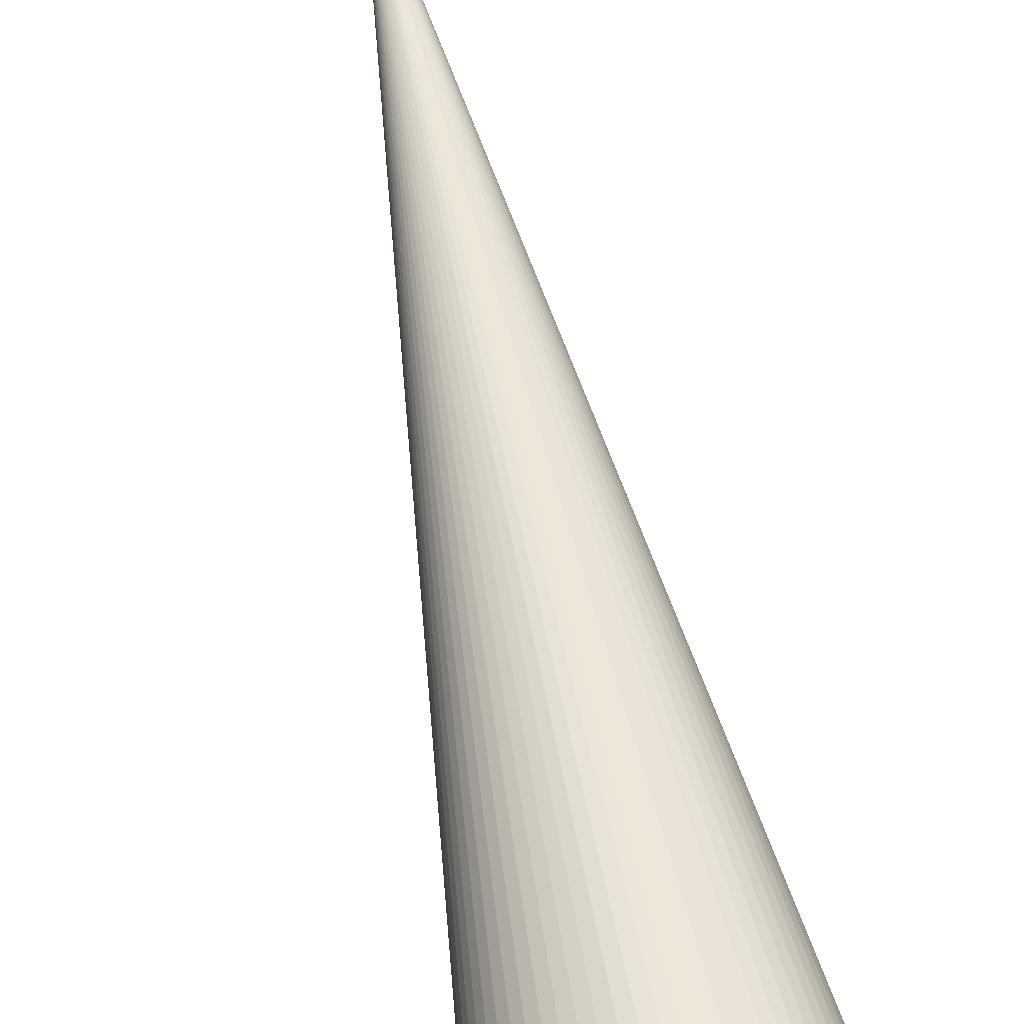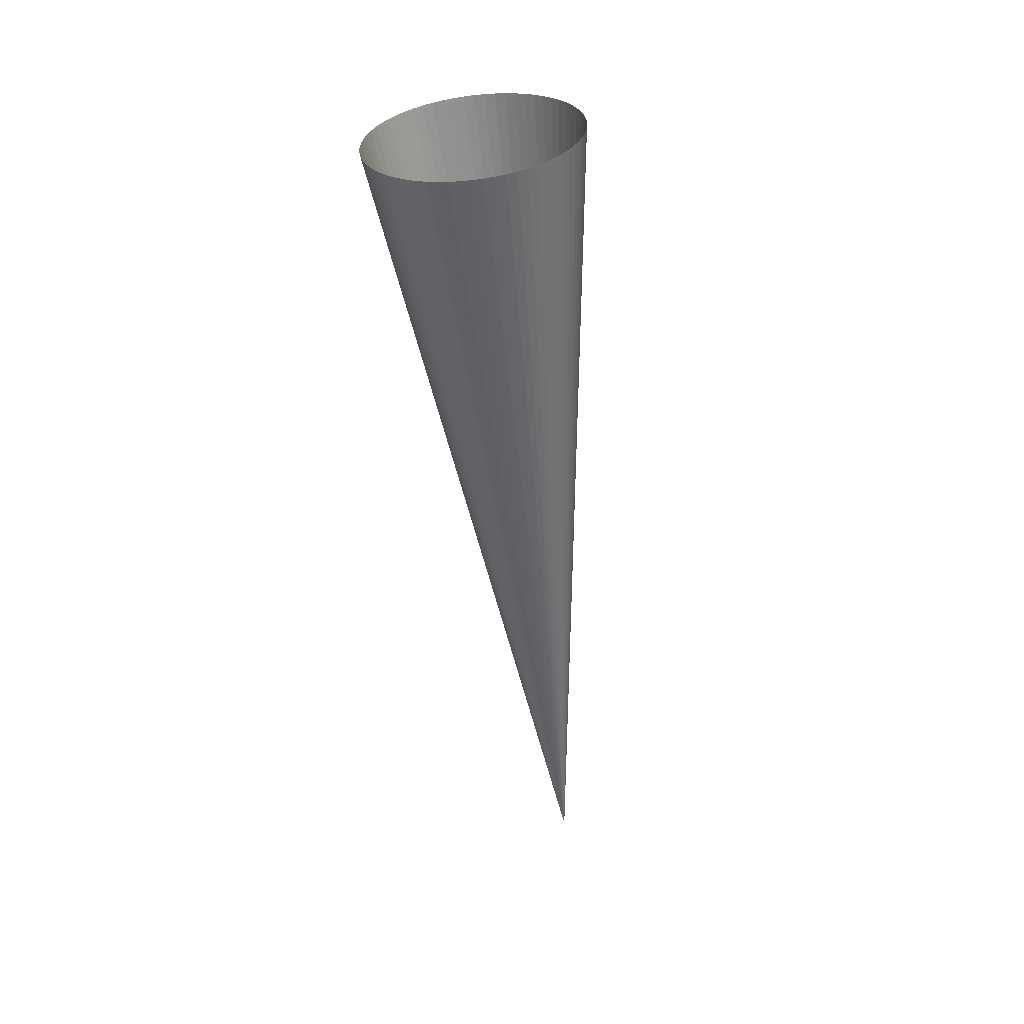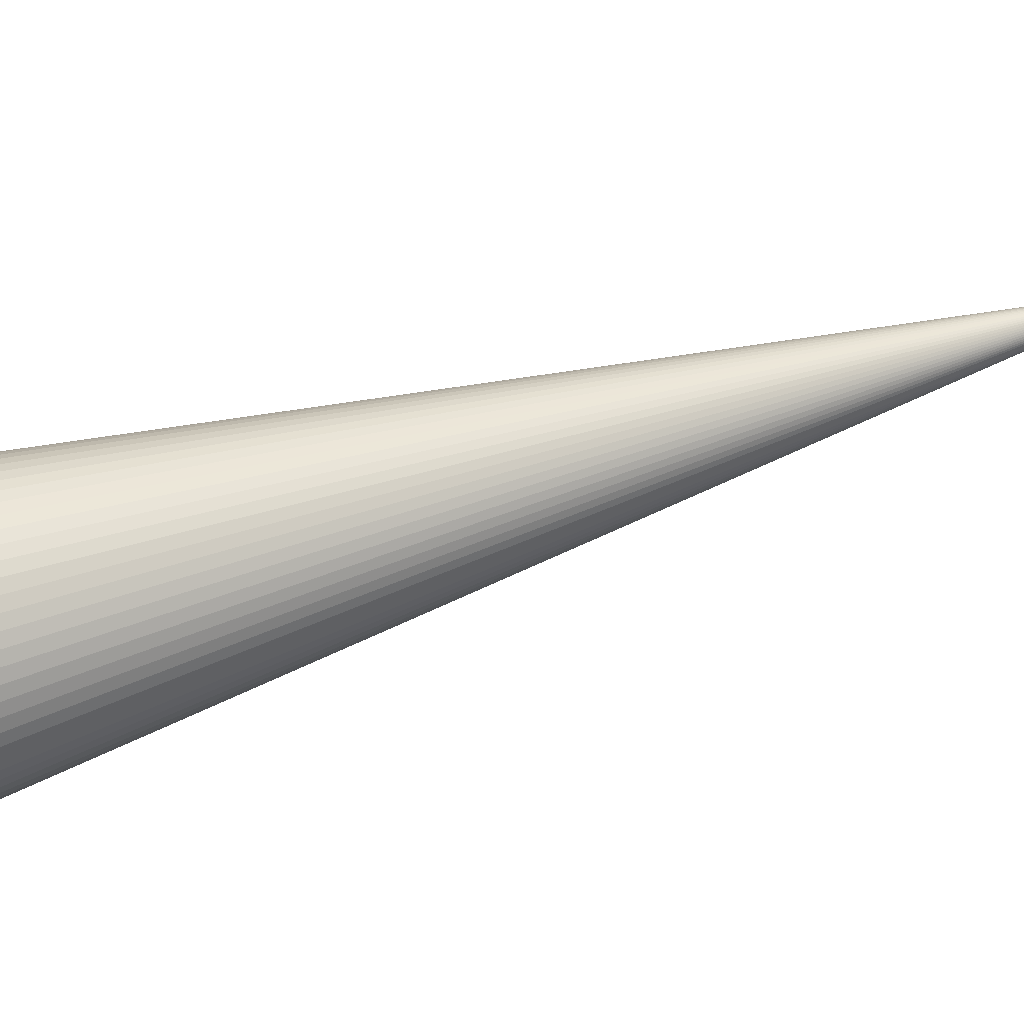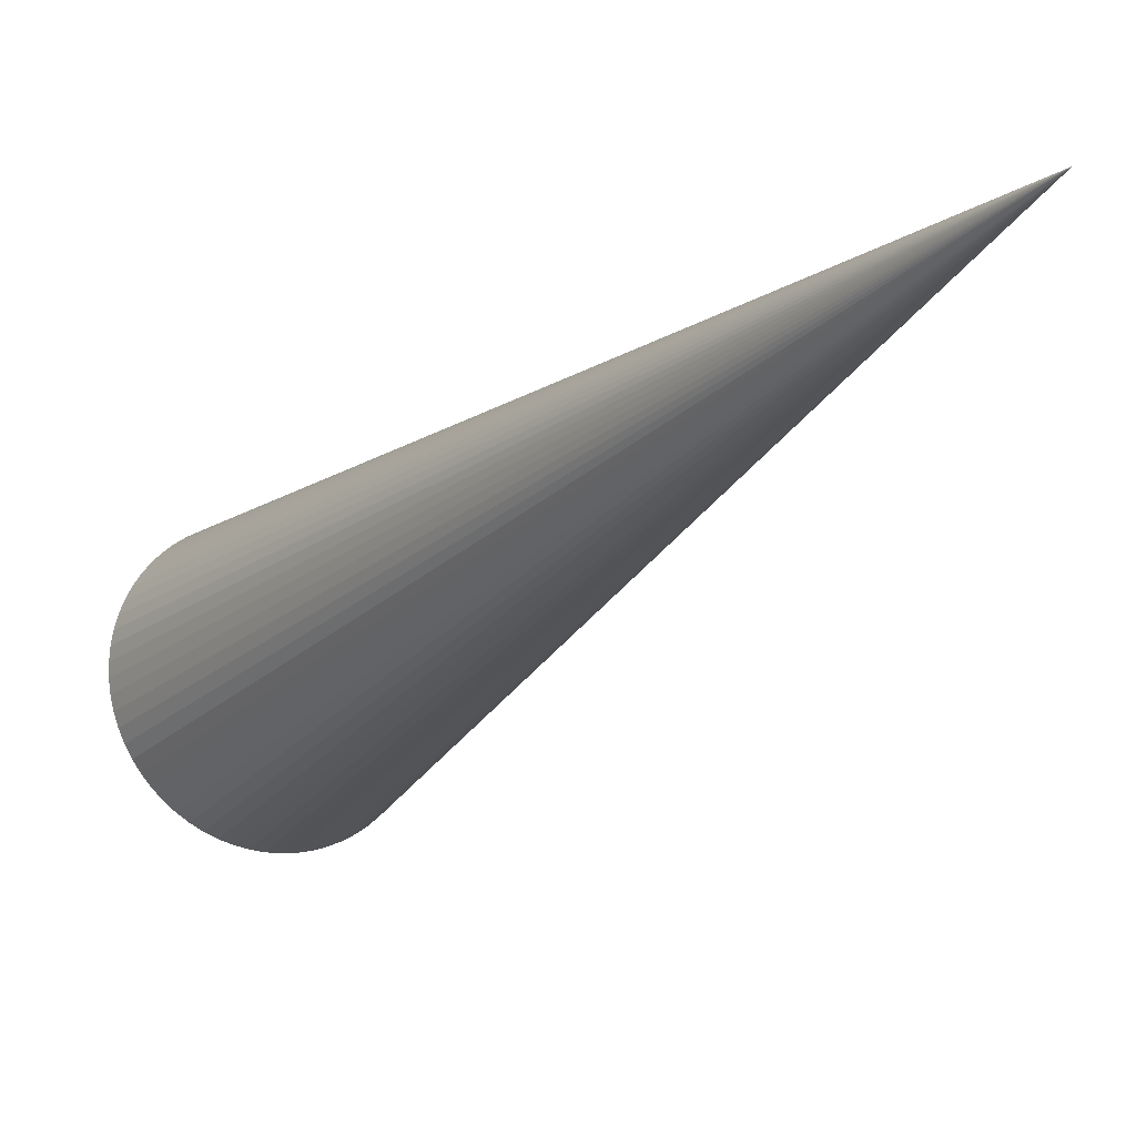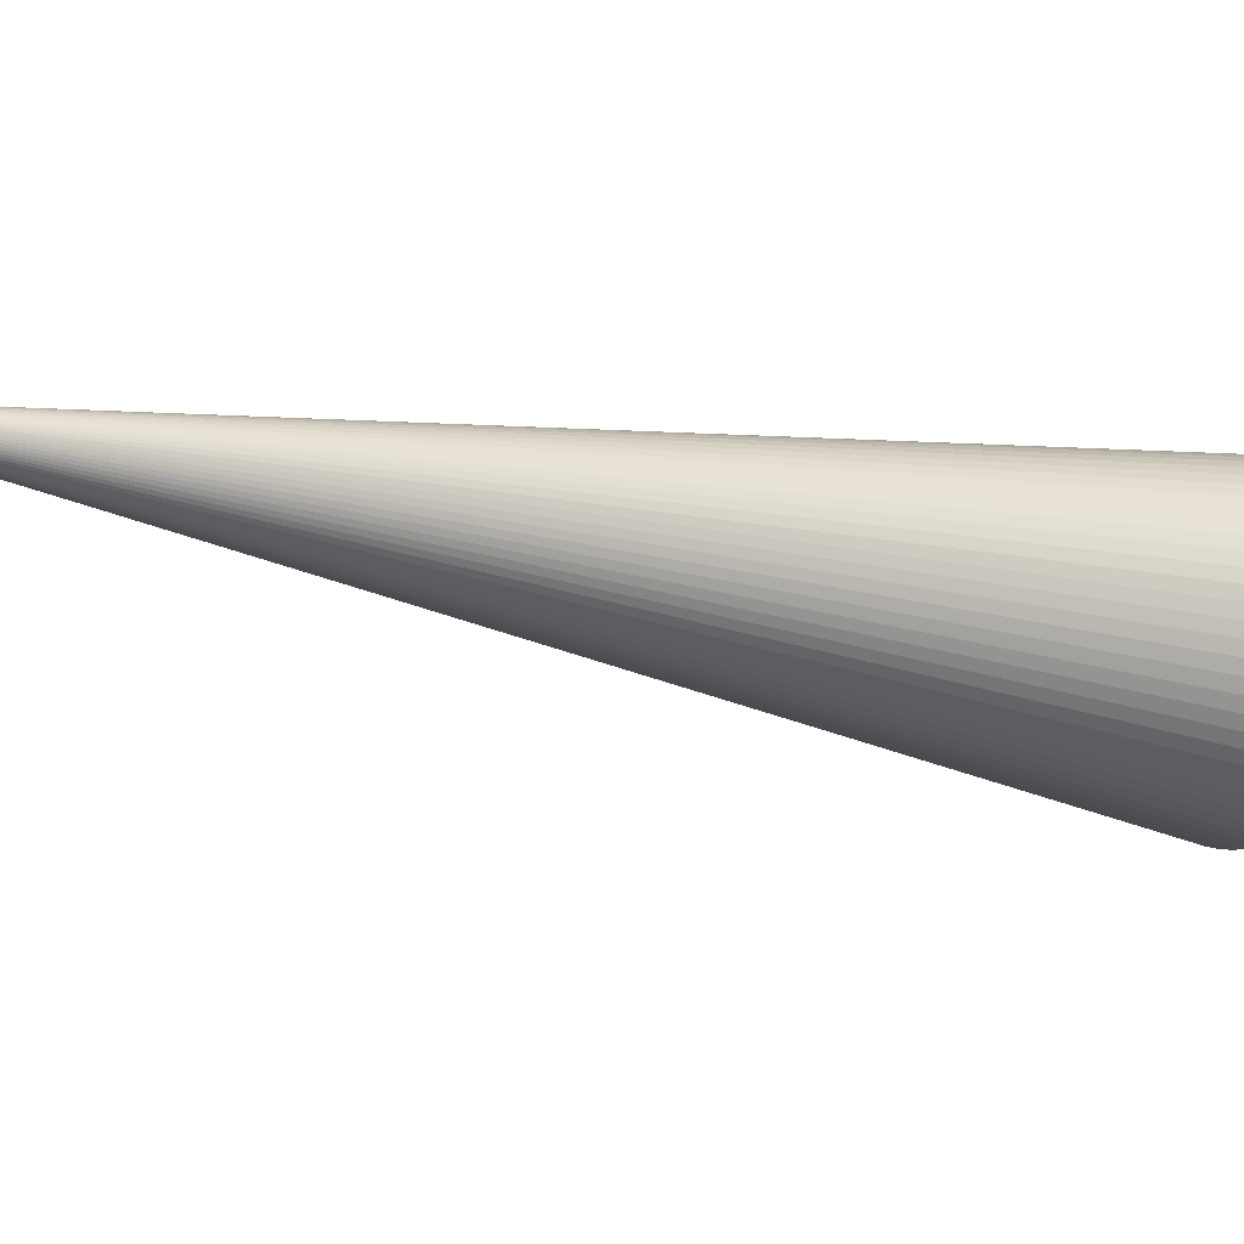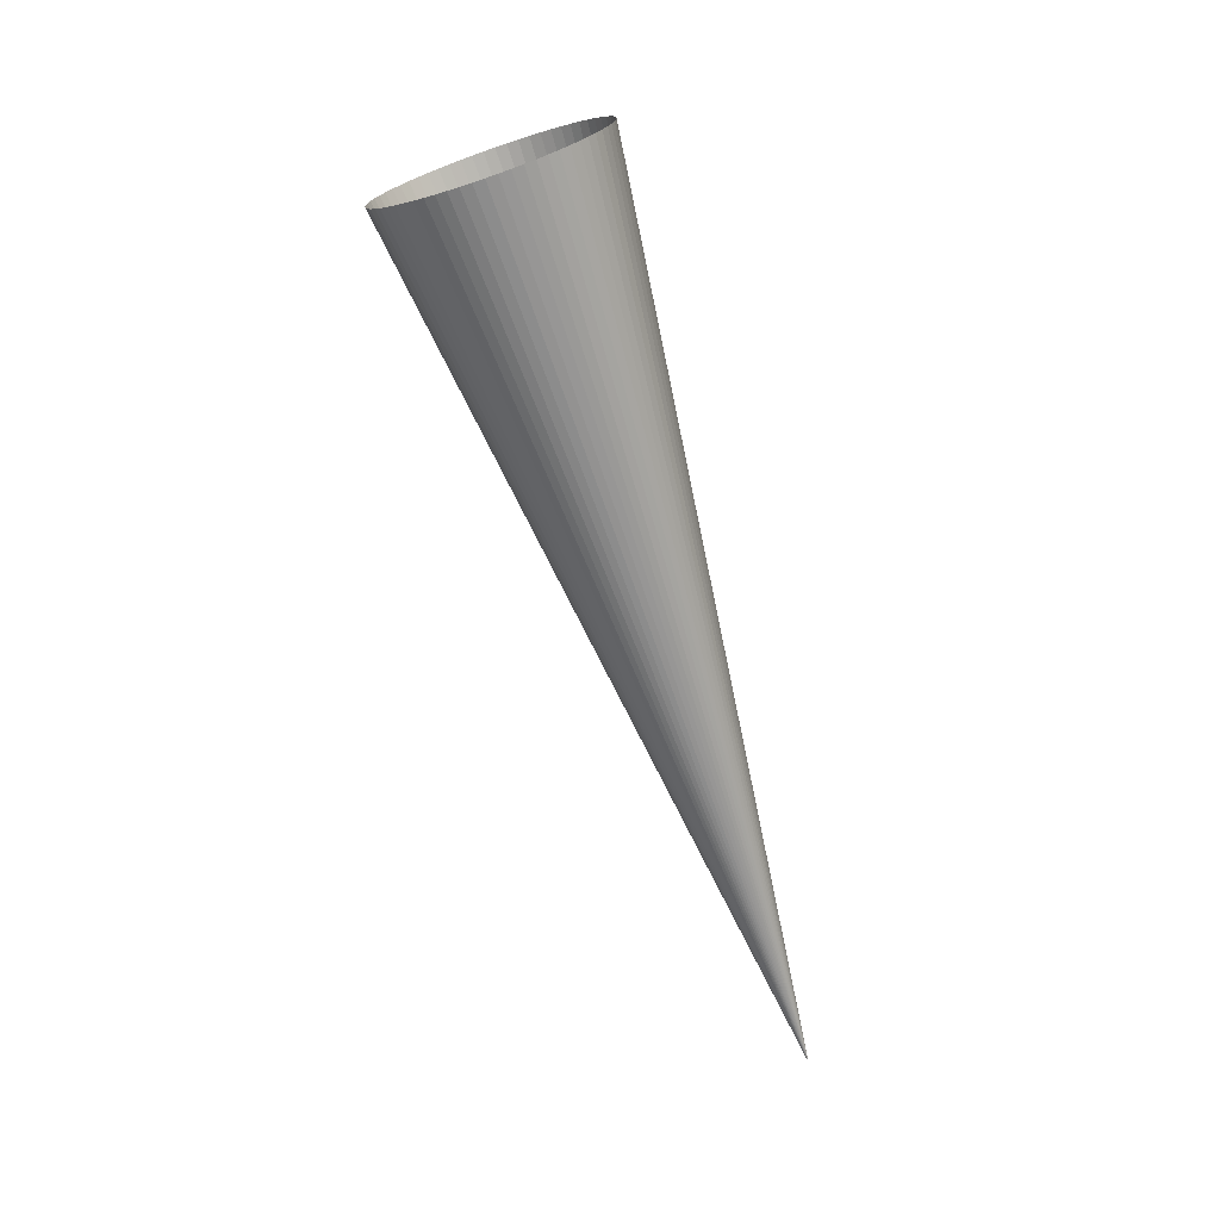
<metadata>
{"format":"obj","ext":"obj","renderer":"f3d","projection":"perspective","resolution":1024,"background":"white","views":[{"elev":39.5,"azim":-12.4,"up":"+Y"},{"elev":11.9,"azim":18.8,"up":"+Z"},{"elev":-52.1,"azim":93.2,"up":"+Y"},{"elev":6.7,"azim":150.8,"up":"+Y"},{"elev":27.4,"azim":-118.8,"up":"+Y"},{"elev":30.3,"azim":122.0,"up":"+Z"}]}
</metadata>
<code>
o Jets_0
v 0 0 0
v 0 0 0
v 0 0 0
v 0 0 0
v 0 0 0
v 0 0 0
v 0 0 0
v 0 0 0
v 0 0 0
v 0 0 0
v 0 0 0
v 0 0 0
v 0 0 0
v 0 0 0
v 0 0 0
v 0 0 0
v 0 0 0
v 0 0 0
v 0 0 0
v 0 0 0
v 0 0 0
v 0 0 0
v 0 0 0
v 0 0 0
v 0 0 0
v 0 0 0
v 0 0 0
v 0 0 0
v 0 0 0
v 0 0 0
v 0 0 0
v 0 0 0
v 0 0 0
v 0 0 0
v 0 0 0
v 0 0 0
v 0 0 0
v 0 0 0
v 0 0 0
v 0 0 0
v 0 0 0
v 0 0 0
v 0 0 0
v 0 0 0
v 0 0 0
v 0 0 0
v 0 0 0
v 0 0 0
v 0 0 0
v 0 0 0
v 0 0 0
v 0 0 0
v 0 0 0
v 0 0 0
v 0 0 0
v 0 0 0
v 0 0 0
v 0 0 0
v 0 0 0
v 0 0 0
v 0 0 0
v 0 0 0
v 0 0 0
v 0 0 0
v 0.3158 -0.8791 2.261
v 0.311 -0.8522 2.272
v 0.3033 -0.8259 2.283
v 0.2929 -0.8005 2.293
v 0.2798 -0.7761 2.303
v 0.2642 -0.753 2.313
v 0.2463 -0.7315 2.321
v 0.2261 -0.7117 2.33
v 0.204 -0.6938 2.337
v 0.18 -0.678 2.344
v 0.1545 -0.6645 2.349
v 0.1277 -0.6534 2.354
v 0.09985 -0.6448 2.358
v 0.07119 -0.6387 2.36
v 0.04202 -0.6353 2.362
v 0.01263 -0.6346 2.363
v -0.01672 -0.6365 2.362
v -0.04572 -0.641 2.36
v -0.07412 -0.6482 2.358
v -0.1016 -0.658 2.354
v -0.128 -0.6701 2.349
v -0.1529 -0.6847 2.344
v -0.1762 -0.7014 2.337
v -0.1976 -0.7201 2.33
v -0.217 -0.7407 2.321
v -0.2341 -0.7629 2.313
v -0.2487 -0.7866 2.303
v -0.2608 -0.8115 2.293
v -0.2702 -0.8373 2.283
v -0.2768 -0.8639 2.272
v -0.2806 -0.8909 2.261
v -0.2815 -0.9182 2.25
v -0.2795 -0.9454 2.239
v -0.2747 -0.9722 2.228
v -0.267 -0.9985 2.217
v -0.2566 -1.024 2.207
v -0.2435 -1.048 2.197
v -0.2279 -1.071 2.187
v -0.21 -1.093 2.179
v -0.1898 -1.113 2.17
v -0.1677 -1.131 2.163
v -0.1437 -1.146 2.156
v -0.1182 -1.16 2.151
v -0.09141 -1.171 2.146
v -0.06354 -1.18 2.142
v -0.03489 -1.186 2.14
v -0.005719 -1.189 2.138
v 0.02368 -1.19 2.137
v 0.05302 -1.188 2.138
v 0.08203 -1.183 2.14
v 0.1104 -1.176 2.142
v 0.1379 -1.166 2.146
v 0.1643 -1.154 2.151
v 0.1892 -1.14 2.156
v 0.2125 -1.123 2.163
v 0.2339 -1.104 2.17
v 0.2533 -1.084 2.179
v 0.2704 -1.062 2.187
v 0.285 -1.038 2.197
v 0.2971 -1.013 2.207
v 0.3065 -0.9871 2.217
v 0.3131 -0.9606 2.228
v 0.3169 -0.9335 2.239
v 0.3178 -0.9063 2.25
f 1 65 66 2
f 2 66 65 1
f 2 66 67 3
f 3 67 66 2
f 3 67 68 4
f 4 68 67 3
f 4 68 69 5
f 5 69 68 4
f 5 69 70 6
f 6 70 69 5
f 6 70 71 7
f 7 71 70 6
f 7 71 72 8
f 8 72 71 7
f 8 72 73 9
f 9 73 72 8
f 9 73 74 10
f 10 74 73 9
f 10 74 75 11
f 11 75 74 10
f 11 75 76 12
f 12 76 75 11
f 12 76 77 13
f 13 77 76 12
f 13 77 78 14
f 14 78 77 13
f 14 78 79 15
f 15 79 78 14
f 15 79 80 16
f 16 80 79 15
f 16 80 81 17
f 17 81 80 16
f 17 81 82 18
f 18 82 81 17
f 18 82 83 19
f 19 83 82 18
f 19 83 84 20
f 20 84 83 19
f 20 84 85 21
f 21 85 84 20
f 21 85 86 22
f 22 86 85 21
f 22 86 87 23
f 23 87 86 22
f 23 87 88 24
f 24 88 87 23
f 24 88 89 25
f 25 89 88 24
f 25 89 90 26
f 26 90 89 25
f 26 90 91 27
f 27 91 90 26
f 27 91 92 28
f 28 92 91 27
f 28 92 93 29
f 29 93 92 28
f 29 93 94 30
f 30 94 93 29
f 30 94 95 31
f 31 95 94 30
f 31 95 96 32
f 32 96 95 31
f 32 96 97 33
f 33 97 96 32
f 33 97 98 34
f 34 98 97 33
f 34 98 99 35
f 35 99 98 34
f 35 99 100 36
f 36 100 99 35
f 36 100 101 37
f 37 101 100 36
f 37 101 102 38
f 38 102 101 37
f 38 102 103 39
f 39 103 102 38
f 39 103 104 40
f 40 104 103 39
f 40 104 105 41
f 41 105 104 40
f 41 105 106 42
f 42 106 105 41
f 42 106 107 43
f 43 107 106 42
f 43 107 108 44
f 44 108 107 43
f 44 108 109 45
f 45 109 108 44
f 45 109 110 46
f 46 110 109 45
f 46 110 111 47
f 47 111 110 46
f 47 111 112 48
f 48 112 111 47
f 48 112 113 49
f 49 113 112 48
f 49 113 114 50
f 50 114 113 49
f 50 114 115 51
f 51 115 114 50
f 51 115 116 52
f 52 116 115 51
f 52 116 117 53
f 53 117 116 52
f 53 117 118 54
f 54 118 117 53
f 54 118 119 55
f 55 119 118 54
f 55 119 120 56
f 56 120 119 55
f 56 120 121 57
f 57 121 120 56
f 57 121 122 58
f 58 122 121 57
f 58 122 123 59
f 59 123 122 58
f 59 123 124 60
f 60 124 123 59
f 60 124 125 61
f 61 125 124 60
f 61 125 126 62
f 62 126 125 61
f 62 126 127 63
f 63 127 126 62
f 63 127 128 64
f 64 128 127 63
f 64 128 65 1
f 1 65 128 64

</code>
